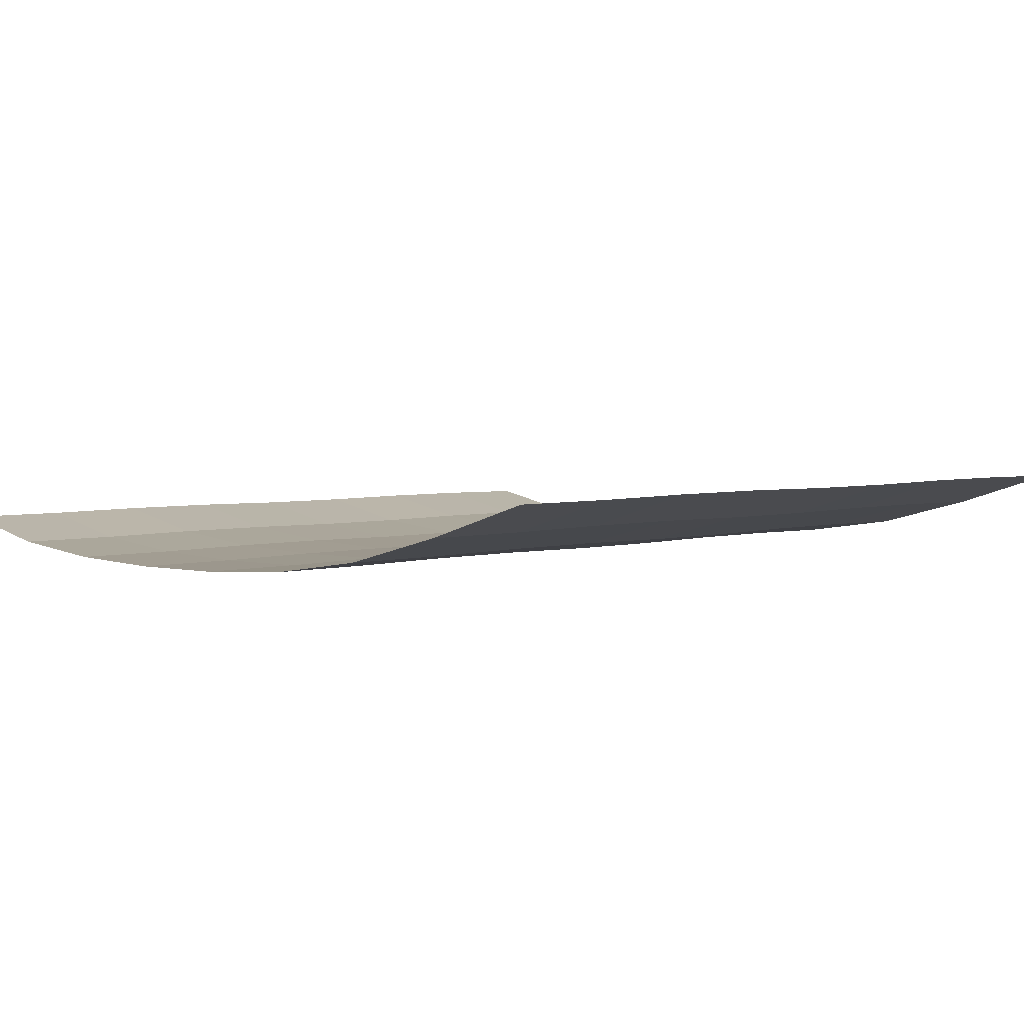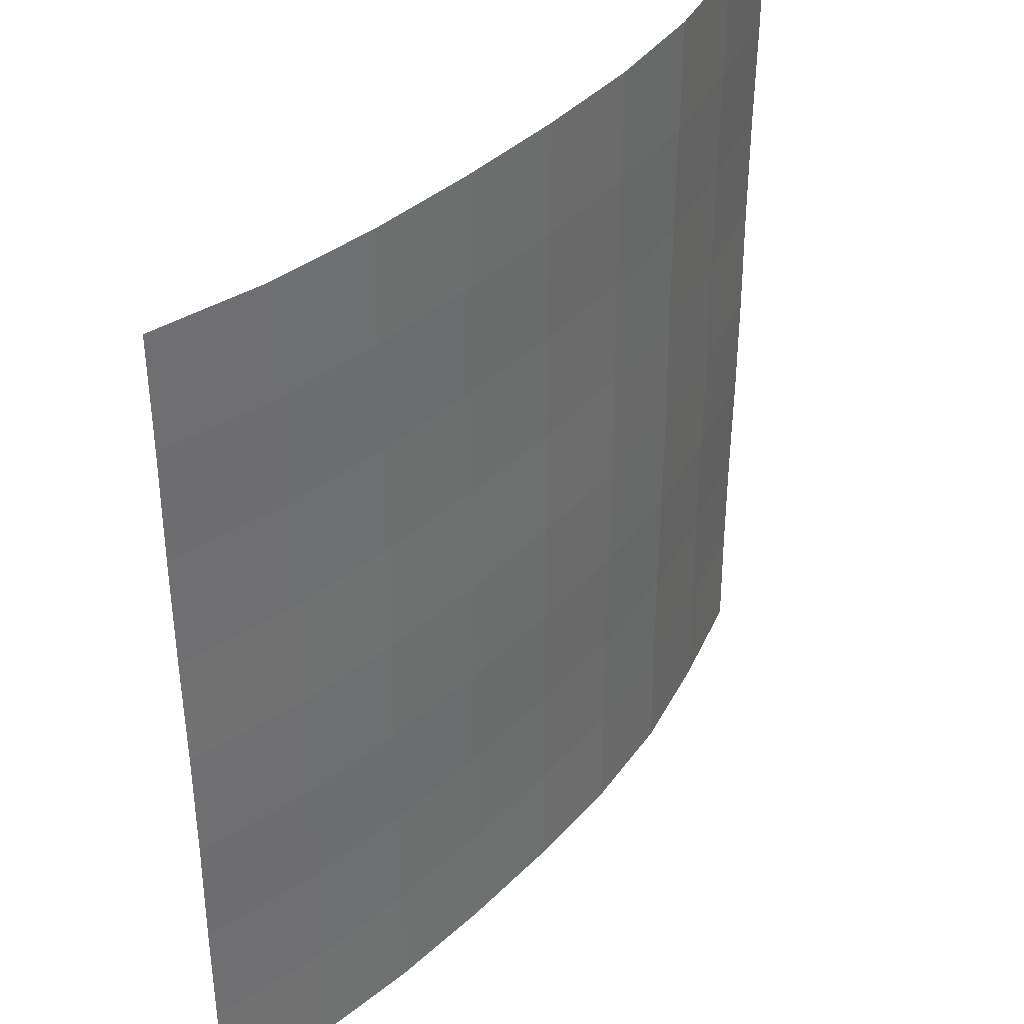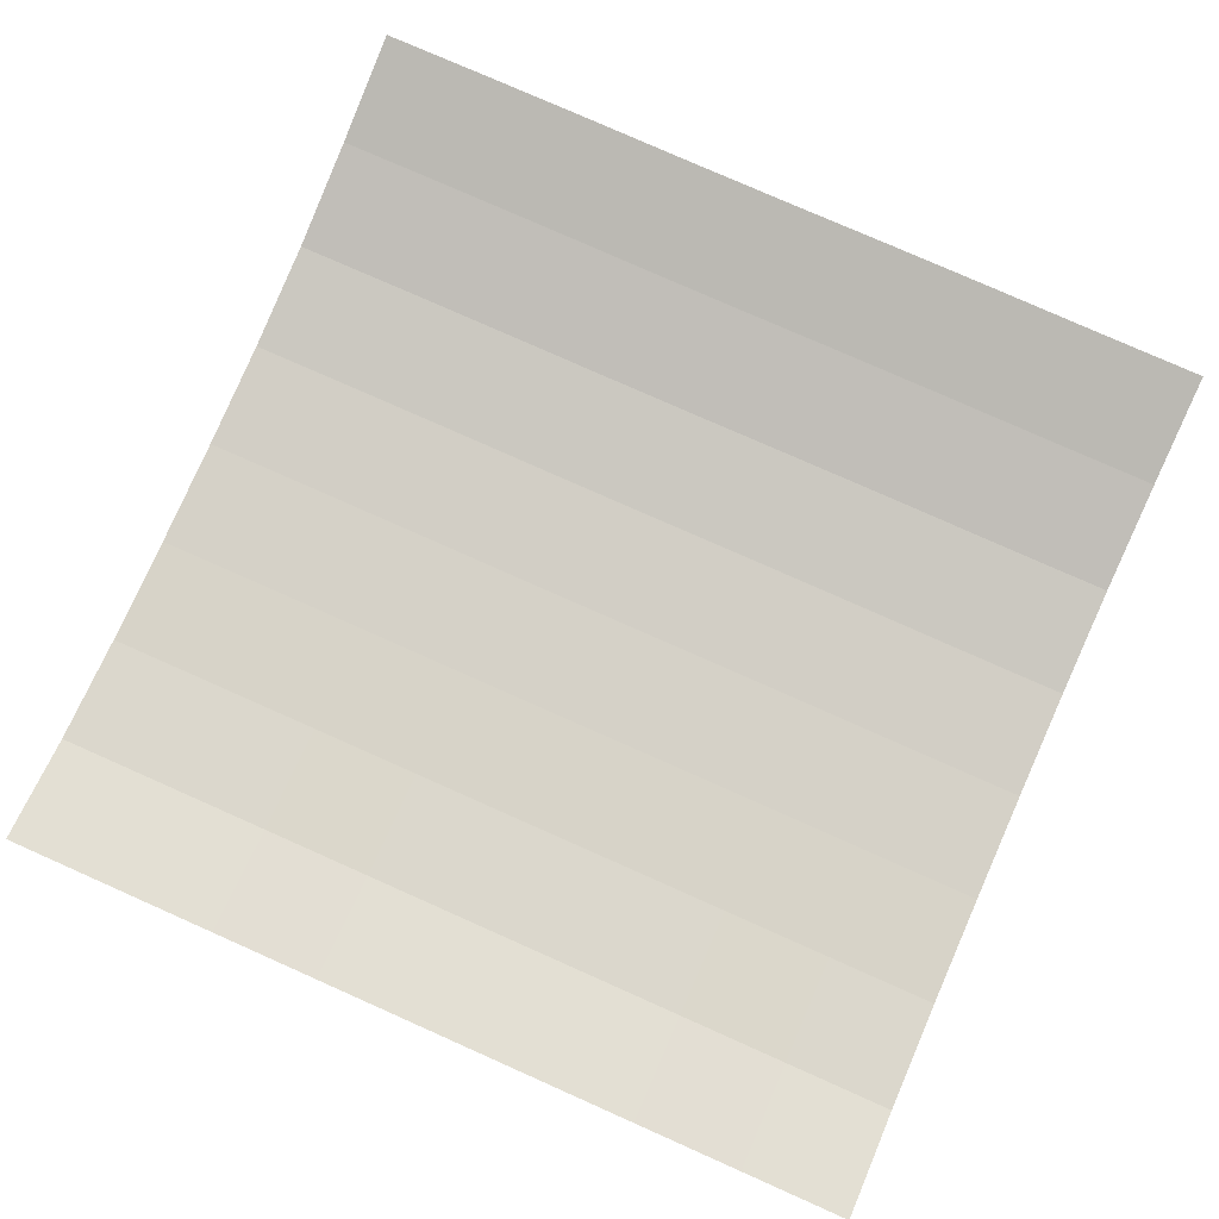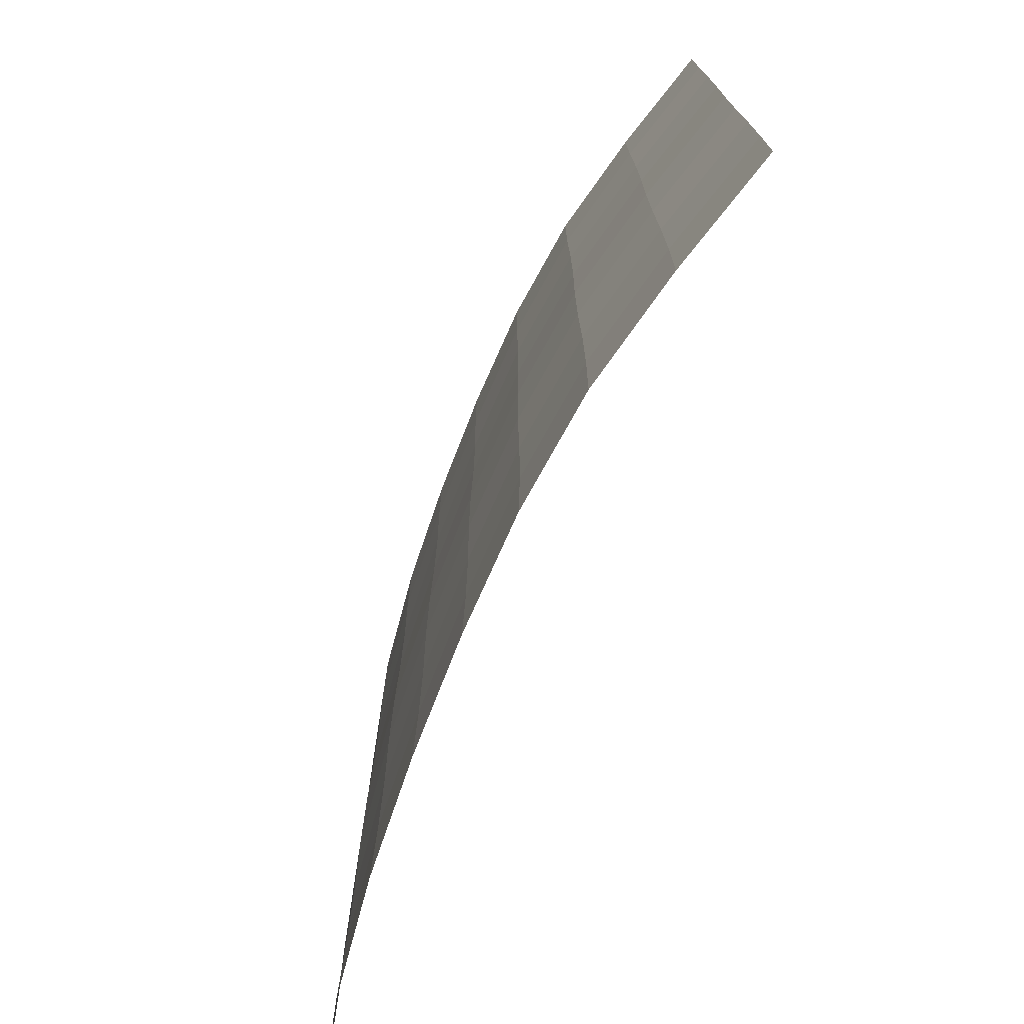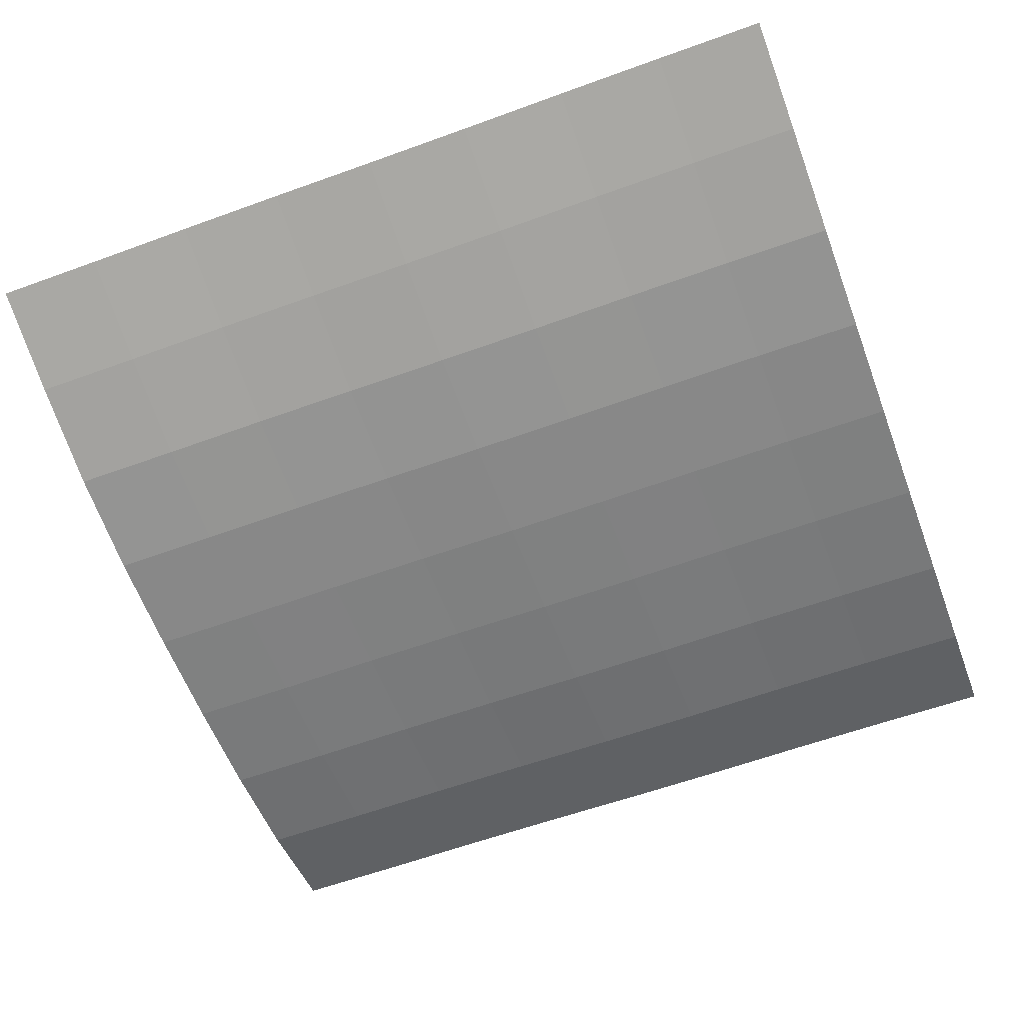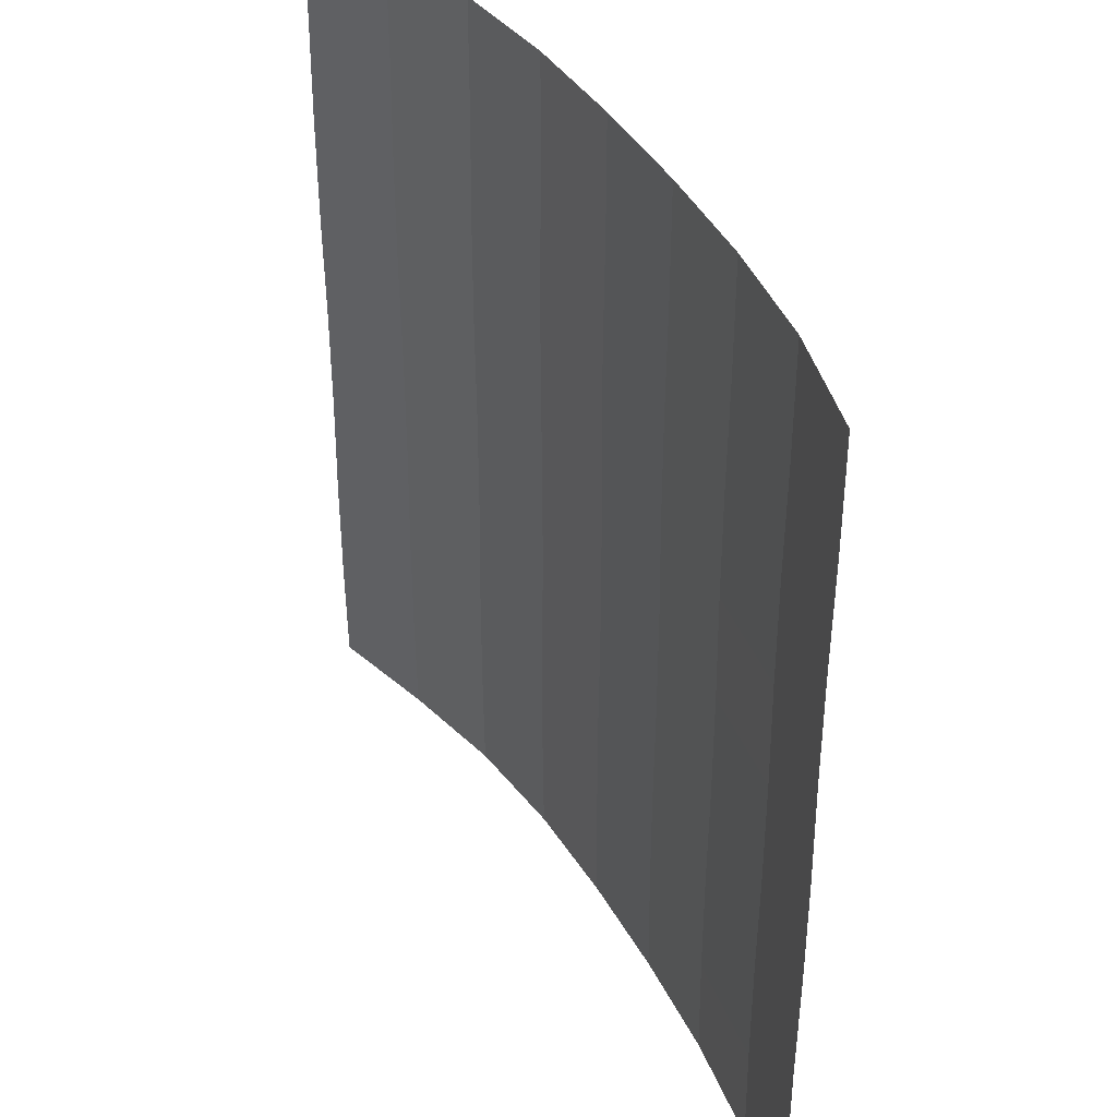
<metadata>
{"format":"obj","ext":"obj","renderer":"f3d","projection":"perspective","resolution":1024,"background":"white","views":[{"elev":3.3,"azim":-135.7,"up":"+Z"},{"elev":38.3,"azim":129.4,"up":"+Y"},{"elev":79.0,"azim":113.9,"up":"+Z"},{"elev":-75.3,"azim":-110.9,"up":"+Y"},{"elev":-59.8,"azim":-69.5,"up":"+Z"},{"elev":39.7,"azim":64.4,"up":"+Y"}]}
</metadata>
<code>
o Plane_Plane.001
v -2 -2 0.3959
v 2 -2 0.181
v -2 2 0.3959
v 2 2 0.181
v -2 -0 0.3959
v 0 -2 0.0113
v 2 -0 0.181
v 0 2 0.0113
v 0 -0 0.0113
v -2 -1 0.4015
v 1 -2 0.02405
v 2 1 0.1866
v -1 2 0.1098
v -2 1 0.4015
v -1 -2 0.1098
v 2 -1 0.1866
v 1 2 0.02405
v 0 1 0.01688
v 0 -1 0.01688
v -1 -0 0.1098
v 1 -0 0.02405
v 1 -1 0.02964
v -1 -1 0.1154
v -1 1 0.1154
v 1 1 0.02964
v -2 -1.5 0.4015
v 1.5 -2 0.0746
v 2 1.5 0.181
v -1.5 2 0.2393
v -2 0.5 0.4015
v -0.5 -2 0.0388
v 2 -0.5 0.181
v 0.5 2 0.006856
v 0 1.5 0.0113
v 0 -0.5 0.0113
v -1.5 -0 0.2393
v 0.5 -0 0.006856
v -2 -0.5 0.3959
v 0.5 -2 0.006856
v 2 0.5 0.1866
v -0.5 2 0.0388
v -2 1.5 0.3959
v -1.5 -2 0.2393
v 2 -1.5 0.1866
v 1.5 2 0.0746
v 0 0.5 0.01688
v 0 -1.5 0.01688
v -0.5 -0 0.0388
v 1.5 -0 0.0746
v 1 -0.5 0.02405
v 1 -1.5 0.02964
v 0.5 -1 0.01244
v 1.5 -1 0.08018
v -1 -0.5 0.1098
v -1 -1.5 0.1154
v -1.5 -1 0.2449
v -0.5 -1 0.04439
v -1 1.5 0.1098
v -1 0.5 0.1154
v -1.5 1 0.2449
v -0.5 1 0.04439
v 1 1.5 0.02405
v 1 0.5 0.02964
v 0.5 1 0.01244
v 1.5 1 0.08018
v 1.5 0.5 0.08018
v 0.5 0.5 0.01244
v 0.5 1.5 0.006856
v -0.5 0.5 0.04439
v -1.5 0.5 0.2449
v -1.5 1.5 0.2393
v -0.5 -1.5 0.04439
v -1.5 -1.5 0.2449
v -1.5 -0.5 0.2393
v 1.5 -1.5 0.08018
v 0.5 -1.5 0.01244
v 0.5 -0.5 0.006856
v 1.5 -0.5 0.0746
v -0.5 -0.5 0.0388
v -0.5 1.5 0.0388
v 1.5 1.5 0.0746
f 81 28 4 45
f 80 34 8 41
f 79 35 9 48
f 78 32 7 49
f 77 50 21 37
f 76 51 22 52
f 75 44 16 53
f 74 54 20 36
f 73 55 23 56
f 72 47 19 57
f 71 58 13 29
f 70 59 24 60
f 69 46 18 61
f 68 62 17 33
f 67 63 25 64
f 66 40 12 65
f 63 66 65 25
f 21 49 66 63
f 49 7 40 66
f 46 67 64 18
f 9 37 67 46
f 37 21 63 67
f 34 68 33 8
f 18 64 68 34
f 64 25 62 68
f 59 69 61 24
f 20 48 69 59
f 48 9 46 69
f 30 70 60 14
f 5 36 70 30
f 36 20 59 70
f 42 71 29 3
f 14 60 71 42
f 60 24 58 71
f 55 72 57 23
f 15 31 72 55
f 31 6 47 72
f 26 73 56 10
f 1 43 73 26
f 43 15 55 73
f 38 74 36 5
f 10 56 74 38
f 56 23 54 74
f 51 75 53 22
f 11 27 75 51
f 27 2 44 75
f 47 76 52 19
f 6 39 76 47
f 39 11 51 76
f 35 77 37 9
f 19 52 77 35
f 52 22 50 77
f 50 78 49 21
f 22 53 78 50
f 53 16 32 78
f 54 79 48 20
f 23 57 79 54
f 57 19 35 79
f 58 80 41 13
f 24 61 80 58
f 61 18 34 80
f 62 81 45 17
f 25 65 81 62
f 65 12 28 81

</code>
